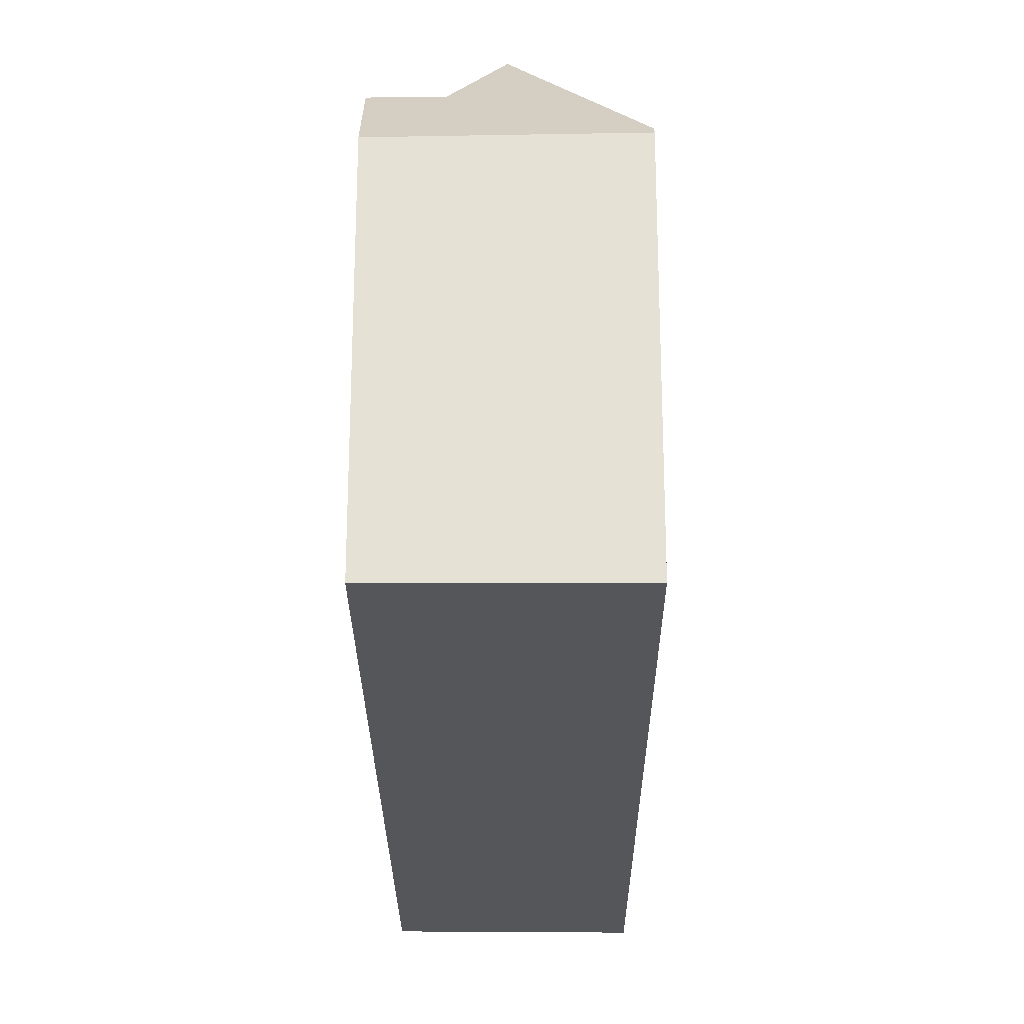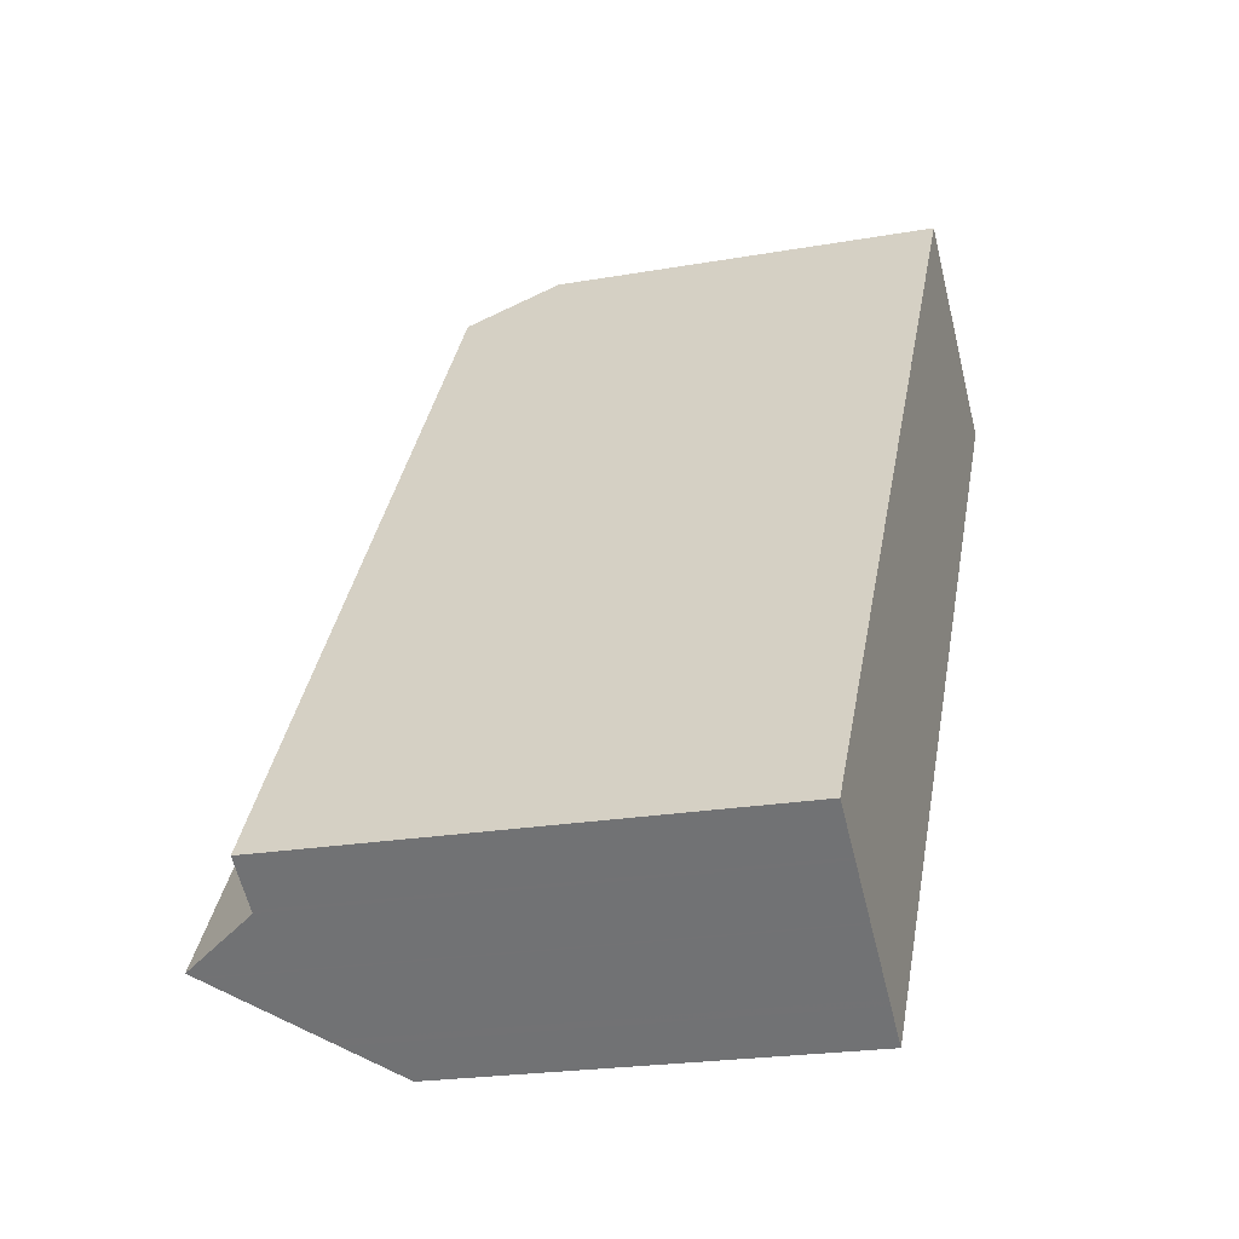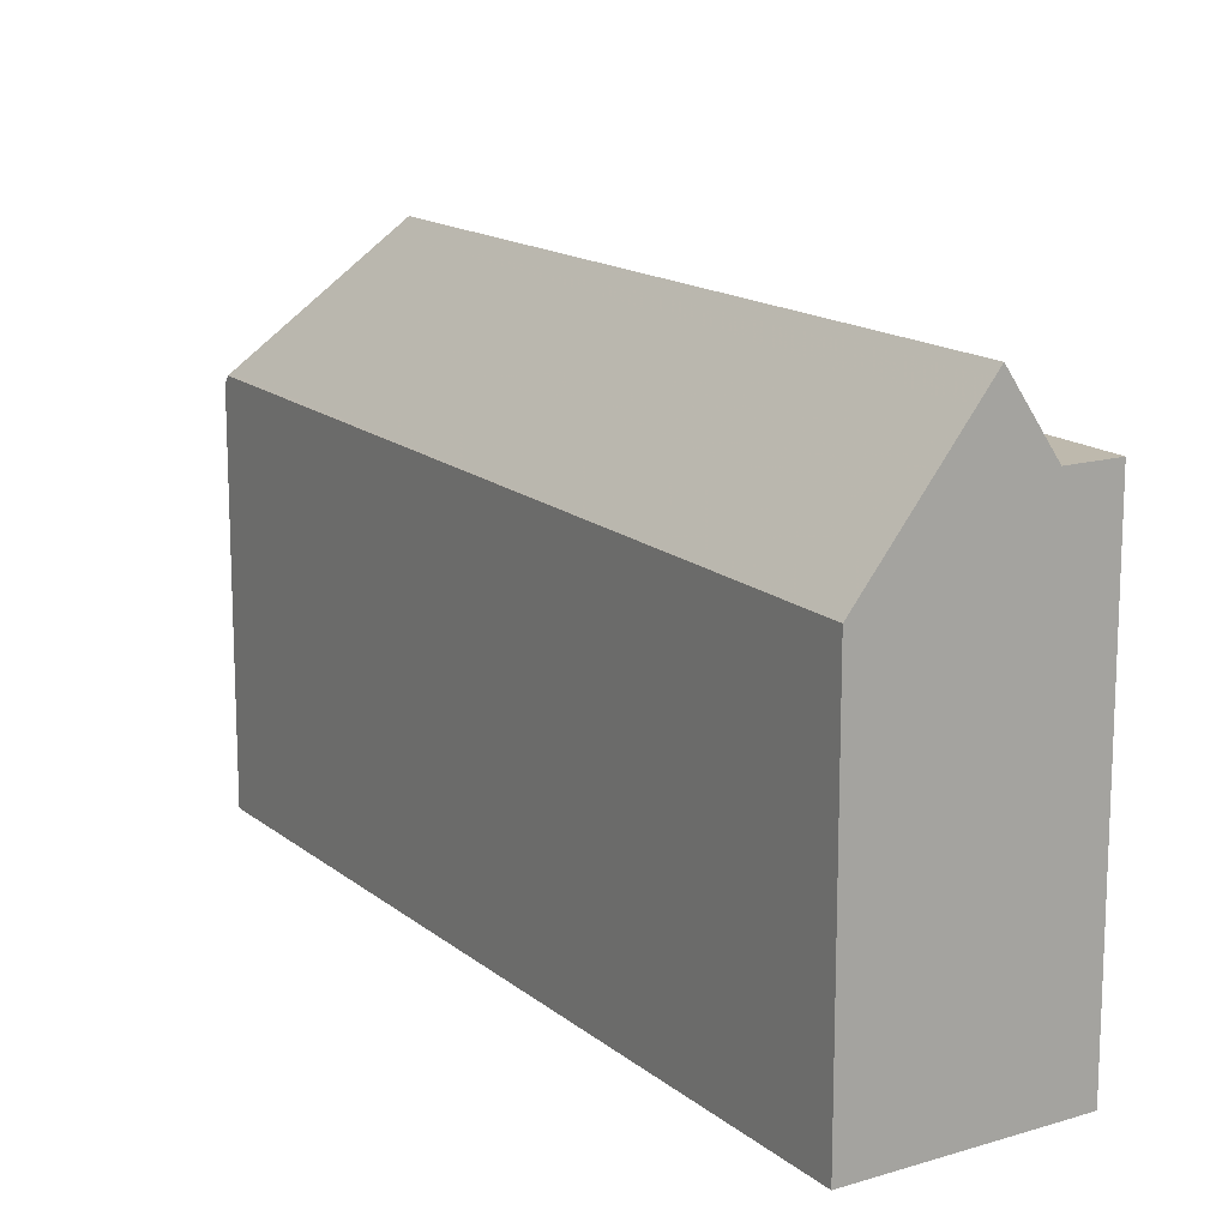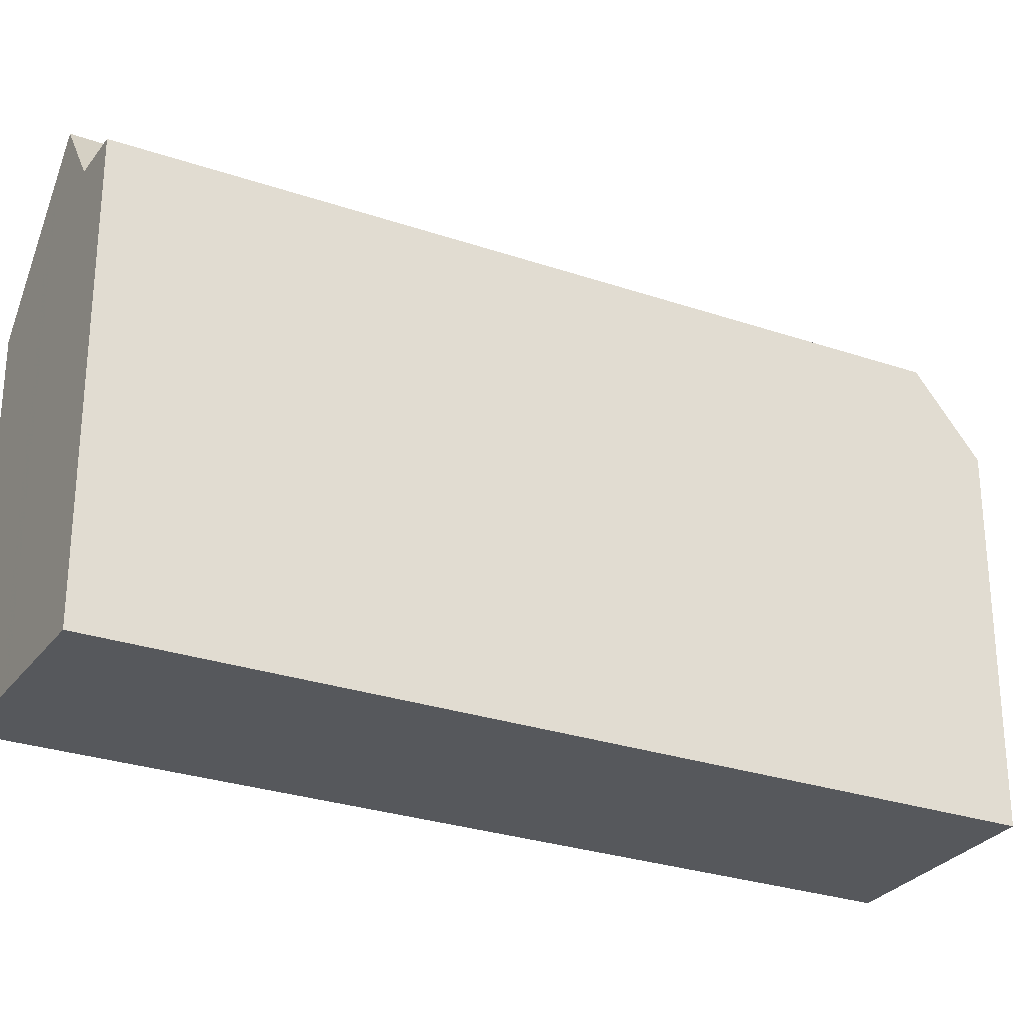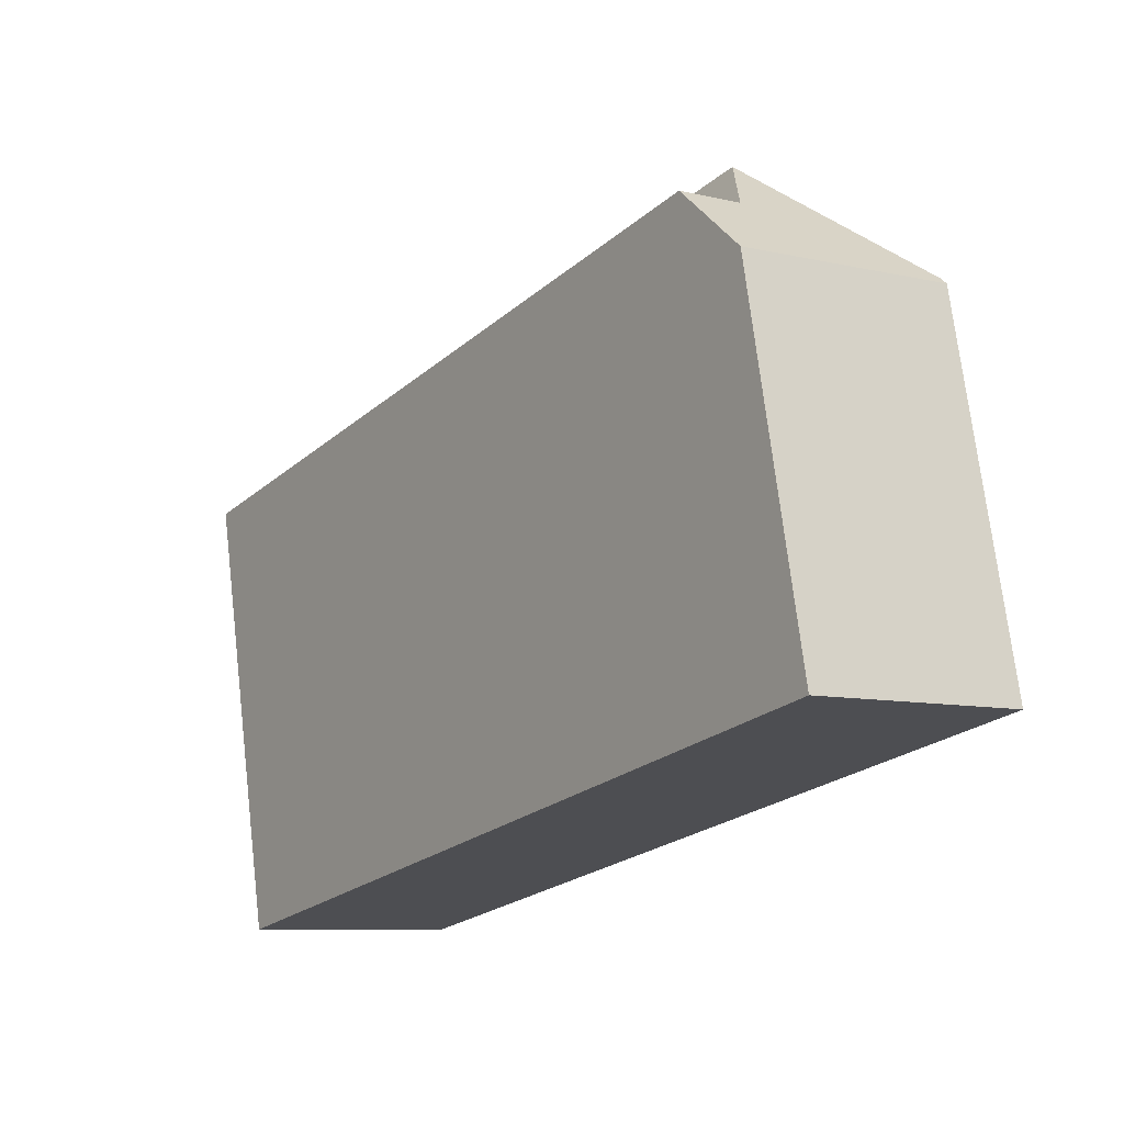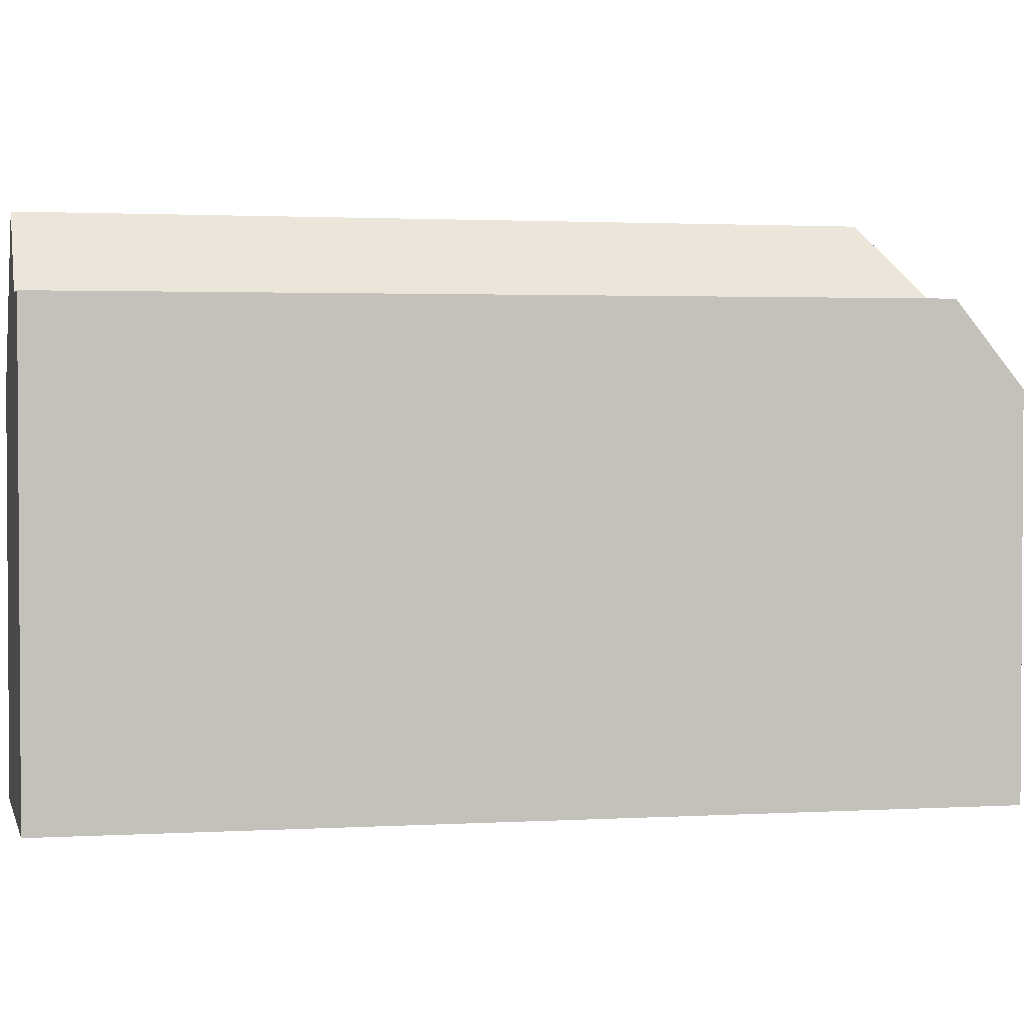
<metadata>
{"format":"obj","ext":"obj","renderer":"f3d","projection":"perspective","resolution":1024,"background":"white","views":[{"elev":-25.1,"azim":-145.0,"up":"+Z"},{"elev":-22.2,"azim":107.0,"up":"+Y"},{"elev":15.3,"azim":3.1,"up":"+Z"},{"elev":-28.1,"azim":97.2,"up":"+Z"},{"elev":72.3,"azim":173.3,"up":"+Y"},{"elev":2.3,"azim":112.8,"up":"+Z"}]}
</metadata>
<code>
v -403.4 -743.8 7.641
v -399.7 -741.1 9.203
v -413.6 -729 7.648
v -409.8 -726.3 7.577
v -401.4 -742.3 10.67
v -402.3 -743 9.223
v -411.9 -729.4 9.224
v -413.6 -729.1 7.804
v -410.3 -729.7 10.63
v -403.4 -743.7 7.642
v -403.3 -743.7 7.76
v -401.4 -742.3 10.67
v -413.6 -729.1 7.804
v -410.3 -729.7 10.63
v -400.6 -741.7 9.21
v -410 -726.5 7.58
v -400.6 -741.7 9.21
v -411.9 -729.4 9.224
v -410.2 -728.2 9.211
v -409.1 -727.4 9.203
v -410.2 -728.2 9.211
v -410.3 -729.7 10.63
v -410.2 -728.2 9.211
v -409.1 -727.4 9.203
v -409.3 -727.6 9.204
v -409.3 -727.6 9.204
v -410 -726.5 7.627
v -410 -726.5 7.58
v -399.8 -741.2 9.204
v -413.6 -728.9 7.647
v -413.5 -729.1 7.861
v -413.5 -729.1 7.861
v -405.6 -740.5 7.677
v -410.3 -729.6 10.57
v -407.7 -733.4 10.64
v -411 -728.7 9.217
v -411.7 -727.6 7.612
v -401.5 -742.4 10.54
v -407.7 -733.4 10.64
v -410.3 -729.6 10.57
v -412.4 -729.3 8.863
v -402.7 -743.3 8.637
v -412.4 -729.3 8.863
v -412.9 -728.5 7.635
v -410 -728 9.209
v -410 -728 9.209
v -410.1 -727.8 8.865
v -400.5 -741.7 9.21
v -410.7 -727 7.593
v -412.3 -729.3 8.953
v -402.6 -743.2 8.798
v -412.3 -729.3 8.953
v -412.9 -728.4 7.634
v -410.7 -729.6 10.34
v -401.7 -742.6 10.13
v -411.2 -728.8 9.218
v -410.7 -729.6 10.34
v -411.9 -727.8 7.616
v -409.7 -727.9 9.208
v -409.7 -727.9 9.208
v -410.1 -727.4 8.443
v -400.3 -741.5 9.208
v -410.5 -726.8 7.589
v -410.3 -729.6 10.62
v -409.6 -730.7 10.64
v -410.3 -729.6 10.62
v -409.6 -730.7 10.64
v -401.5 -742.4 10.51
v -411 -728.7 9.217
v -411.7 -727.6 7.612
v -411.1 -729.5 9.948
v -402 -742.8 9.733
v -411.5 -729 9.22
v -411.1 -729.5 9.948
v -412.2 -728 7.621
v -403.4 -743.7 7.642
v -403.4 -743.8 7.641
v -403.4 -743.8 -8.882e-16
v -403.4 -743.7 0
v -399.8 -741.2 9.204
v -399.7 -741.1 9.203
v -399.7 -741.1 -1.776e-15
v -399.8 -741.2 0
v -413.6 -728.9 7.647
v -413.6 -729 7.648
v -413.6 -729 8.882e-16
v -413.6 -728.9 -8.882e-16
v -409.1 -727.4 9.203
v -409.8 -726.3 7.577
v -409.8 -726.3 0
v -409.1 -727.4 -1.776e-15
v -401.5 -742.4 10.54
v -401.4 -742.3 10.67
v -401.4 -742.3 -1.776e-15
v -401.5 -742.4 0
v -402.6 -743.2 8.798
v -402.3 -743 9.223
v -402.3 -743 0
v -402.6 -743.2 0
v -405.6 -740.5 7.677
v -403.4 -743.7 7.642
v -403.4 -743.7 0
v -405.6 -740.5 8.882e-16
v -403.4 -743.8 7.641
v -403.3 -743.7 7.76
v -403.3 -743.7 -8.882e-16
v -403.4 -743.8 -8.882e-16
v -413.6 -729 7.648
v -413.6 -729.1 7.804
v -413.6 -729.1 0
v -413.6 -729 8.882e-16
v -409.8 -726.3 7.577
v -410 -726.5 7.58
v -410 -726.5 -8.882e-16
v -409.8 -726.3 0
v -401.4 -742.3 10.67
v -400.6 -741.7 9.21
v -400.6 -741.7 0
v -401.4 -742.3 -1.776e-15
v -399.7 -741.1 9.203
v -409.1 -727.4 9.203
v -409.1 -727.4 -1.776e-15
v -399.7 -741.1 -1.776e-15
v -410 -726.5 7.58
v -410 -726.5 7.58
v -410 -726.5 8.882e-16
v -410 -726.5 -8.882e-16
v -400.3 -741.5 9.208
v -399.8 -741.2 9.204
v -399.8 -741.2 0
v -400.3 -741.5 0
v -412.9 -728.5 7.635
v -413.6 -728.9 7.647
v -413.6 -728.9 -8.882e-16
v -412.9 -728.5 0
v -413.6 -729.1 7.804
v -405.6 -740.5 7.677
v -405.6 -740.5 8.882e-16
v -413.6 -729.1 0
v -410.7 -727 7.593
v -411.7 -727.6 7.612
v -411.7 -727.6 0
v -410.7 -727 0
v -401.5 -742.4 10.51
v -401.5 -742.4 10.54
v -401.5 -742.4 0
v -401.5 -742.4 0
v -403.3 -743.7 7.76
v -402.7 -743.3 8.637
v -402.7 -743.3 0
v -403.3 -743.7 -8.882e-16
v -412.9 -728.4 7.634
v -412.9 -728.5 7.635
v -412.9 -728.5 0
v -412.9 -728.4 -8.882e-16
v -400.6 -741.7 9.21
v -400.5 -741.7 9.21
v -400.5 -741.7 0
v -400.6 -741.7 0
v -410.5 -726.8 7.589
v -410.7 -727 7.593
v -410.7 -727 0
v -410.5 -726.8 0
v -402.7 -743.3 8.637
v -402.6 -743.2 8.798
v -402.6 -743.2 0
v -402.7 -743.3 0
v -412.2 -728 7.621
v -412.9 -728.4 7.634
v -412.9 -728.4 -8.882e-16
v -412.2 -728 0
v -402 -742.8 9.733
v -401.7 -742.6 10.13
v -401.7 -742.6 0
v -402 -742.8 0
v -411.7 -727.6 7.612
v -411.9 -727.8 7.616
v -411.9 -727.8 -8.882e-16
v -411.7 -727.6 0
v -400.5 -741.7 9.21
v -400.3 -741.5 9.208
v -400.3 -741.5 0
v -400.5 -741.7 0
v -410 -726.5 7.58
v -410.5 -726.8 7.589
v -410.5 -726.8 0
v -410 -726.5 8.882e-16
v -401.7 -742.6 10.13
v -401.5 -742.4 10.51
v -401.5 -742.4 0
v -401.7 -742.6 0
v -411.7 -727.6 7.612
v -411.7 -727.6 7.612
v -411.7 -727.6 0
v -411.7 -727.6 0
v -402.3 -743 9.223
v -402 -742.8 9.733
v -402 -742.8 0
v -402.3 -743 0
v -411.9 -727.8 7.616
v -412.2 -728 7.621
v -412.2 -728 0
v -411.9 -727.8 -8.882e-16
v -413.6 -729 0
v -409.8 -726.3 0
v -399.7 -741.1 0
v -403.4 -743.8 0
f 11 1 10
f 35 5 38
f 33 8 32
f 36 19 34
f 67 22 66
f 28 16 27
f 27 16 4 20 26
f 25 24 2 29
f 31 13 3 30
f 61 27 26 60
f 59 25 29 62
f 63 28 27 61
f 42 11 10 33 32 41
f 43 31 30 44
f 72 6 7 71
f 74 18 73
f 40 21 17 12 39
f 50 7 6 51
f 73 18 52 53 75
f 46 19 47
f 48 15 23 45
f 47 19 36 37 49
f 51 42 41 50
f 52 43 44 53
f 65 35 38 68
f 69 36 34 64
f 70 37 36 69
f 60 46 47 61
f 62 48 45 59
f 61 47 49 63
f 66 40 39 67
f 68 55 54 9 65
f 64 14 57 56 69
f 69 56 58 70
f 71 54 55 72
f 73 56 57 74
f 75 58 56 73
f 77 78 79 76
f 81 82 83 80
f 85 86 87 84
f 89 90 91 88
f 93 94 95 92
f 97 98 99 96
f 101 102 103 100
f 105 106 107 104
f 109 110 111 108
f 113 114 115 112
f 117 118 119 116
f 121 122 123 120
f 125 126 127 124
f 129 130 131 128
f 133 134 135 132
f 137 138 139 136
f 141 142 143 140
f 145 146 147 144
f 149 150 151 148
f 153 154 155 152
f 157 158 159 156
f 161 162 163 160
f 165 166 167 164
f 169 170 171 168
f 173 174 175 172
f 177 178 179 176
f 181 182 183 180
f 185 186 187 184
f 189 190 191 188
f 193 194 195 192
f 197 198 199 196
f 201 202 203 200
f 205 206 207 204

</code>
